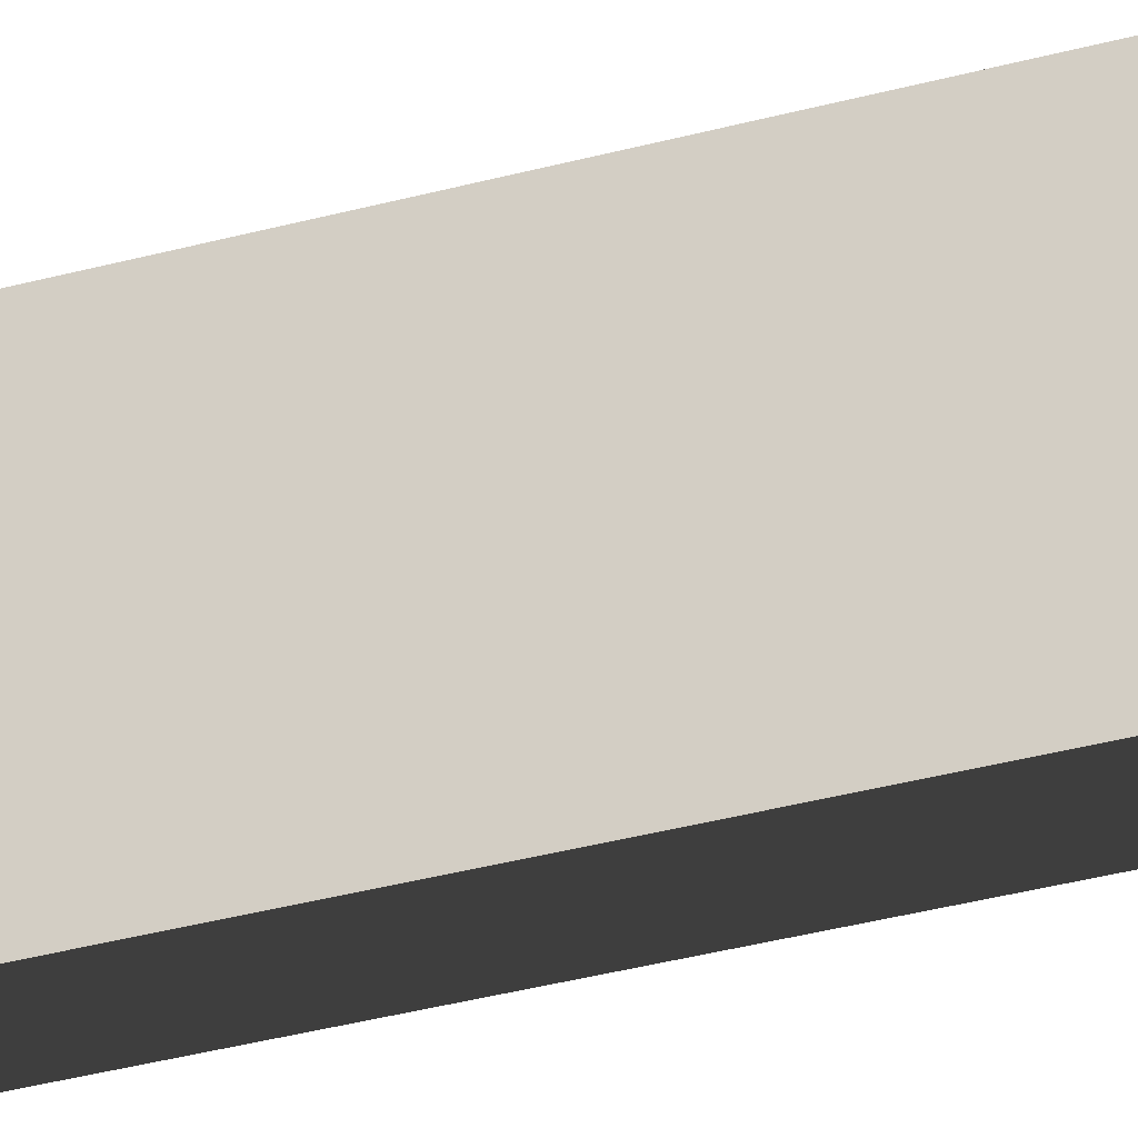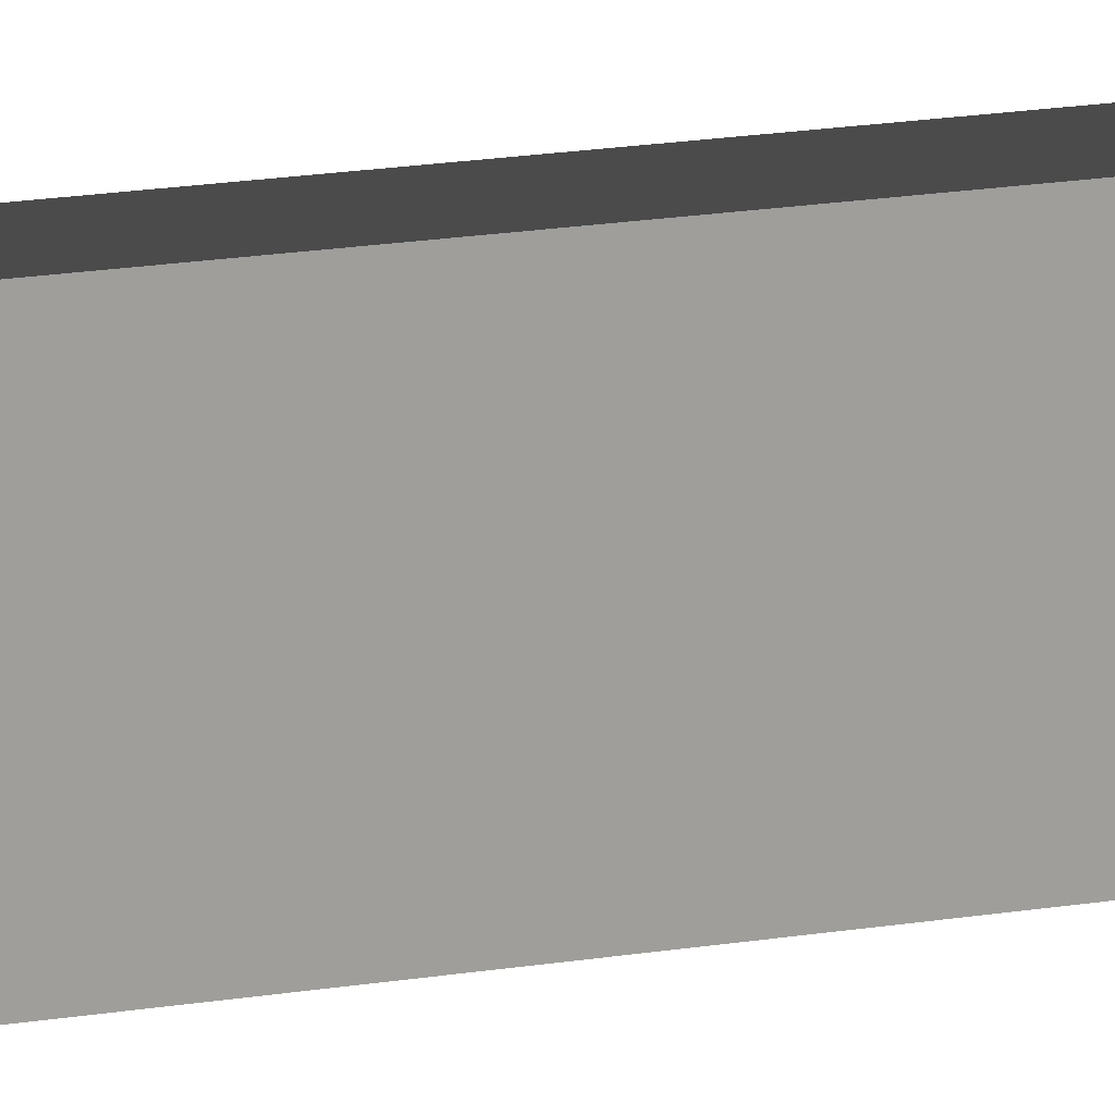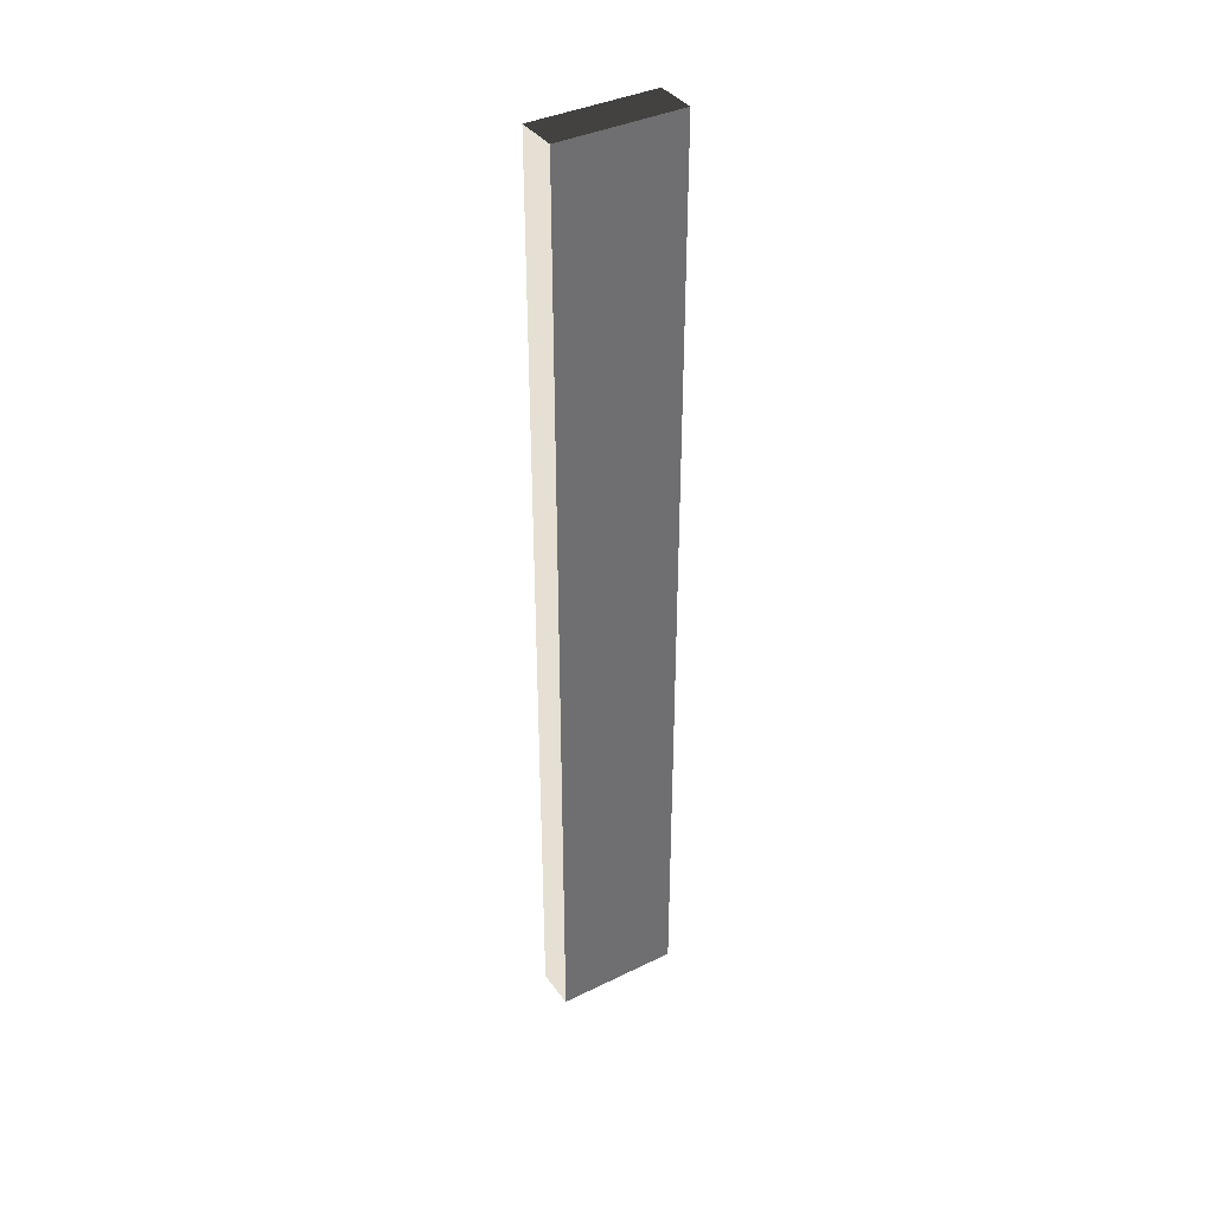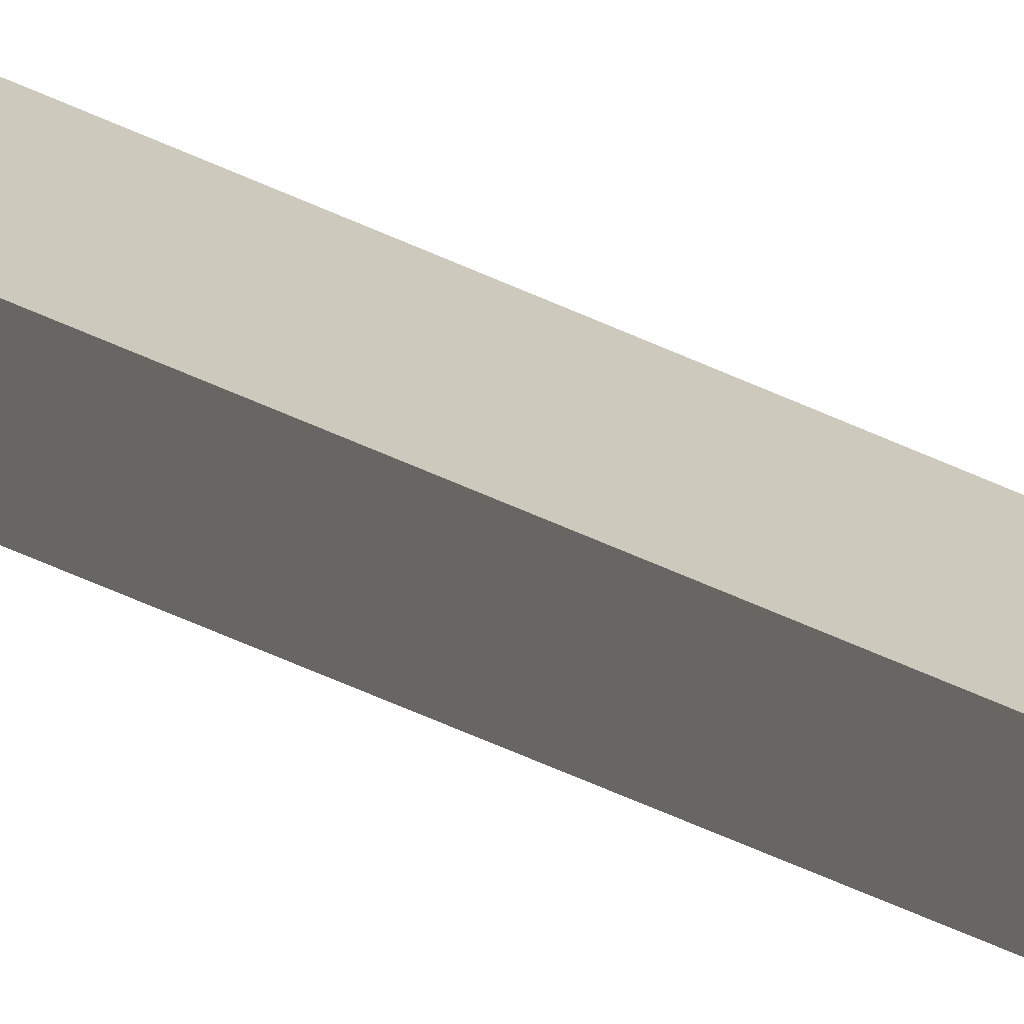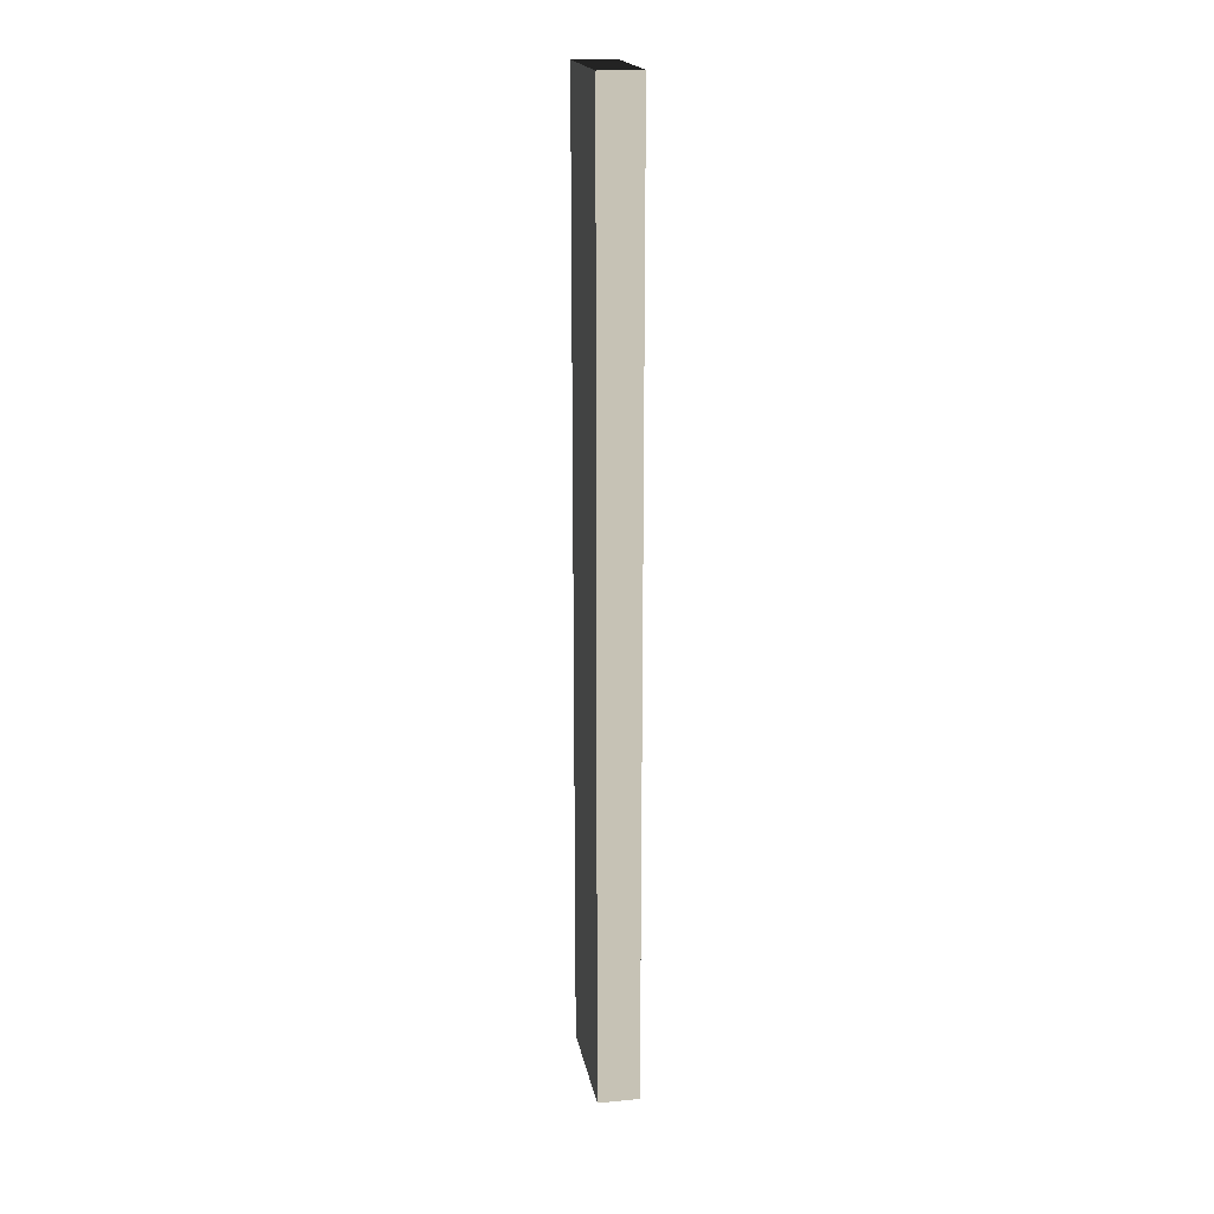
<metadata>
{"format":"obj","ext":"obj","renderer":"f3d","projection":"perspective","resolution":1024,"background":"white","views":[{"elev":-29.1,"azim":113.3,"up":"+Z"},{"elev":18.2,"azim":-107.9,"up":"+Z"},{"elev":38.0,"azim":58.2,"up":"+Y"},{"elev":-71.2,"azim":66.8,"up":"+Z"},{"elev":18.9,"azim":-10.2,"up":"+Y"}]}
</metadata>
<code>
v 0.4114 9.481 1.009
v -0.4114 9.481 1.009
v -0.4114 9.481 -1.489
v 0.4114 9.481 -1.489
v 0.4114 -9.481 1.009
v 0.4114 -9.481 -1.489
v -0.4114 -9.481 -1.489
v -0.4114 -9.481 1.009
v 0.4114 9.481 1.009
v 0.4114 -9.481 1.009
v -0.4114 -9.481 1.009
v -0.4114 9.481 1.009
v -0.4114 9.481 1.009
v -0.4114 -9.481 1.009
v -0.4114 -9.481 -1.489
v -0.4114 9.481 -1.489
v -0.4114 9.481 -1.489
v -0.4114 -9.481 -1.489
v 0.4114 -9.481 -1.489
v 0.4114 9.481 -1.489
v 0.4114 9.481 -1.489
v 0.4114 -9.481 -1.489
v 0.4114 -9.481 1.009
v 0.4114 9.481 1.009
g Wall_t2_(22)_33712_233
f 1 3 2
f 1 4 3
f 5 7 6
f 5 8 7
f 9 11 10
f 9 12 11
f 13 15 14
f 13 16 15
f 17 19 18
f 17 20 19
f 21 23 22
f 21 24 23

</code>
